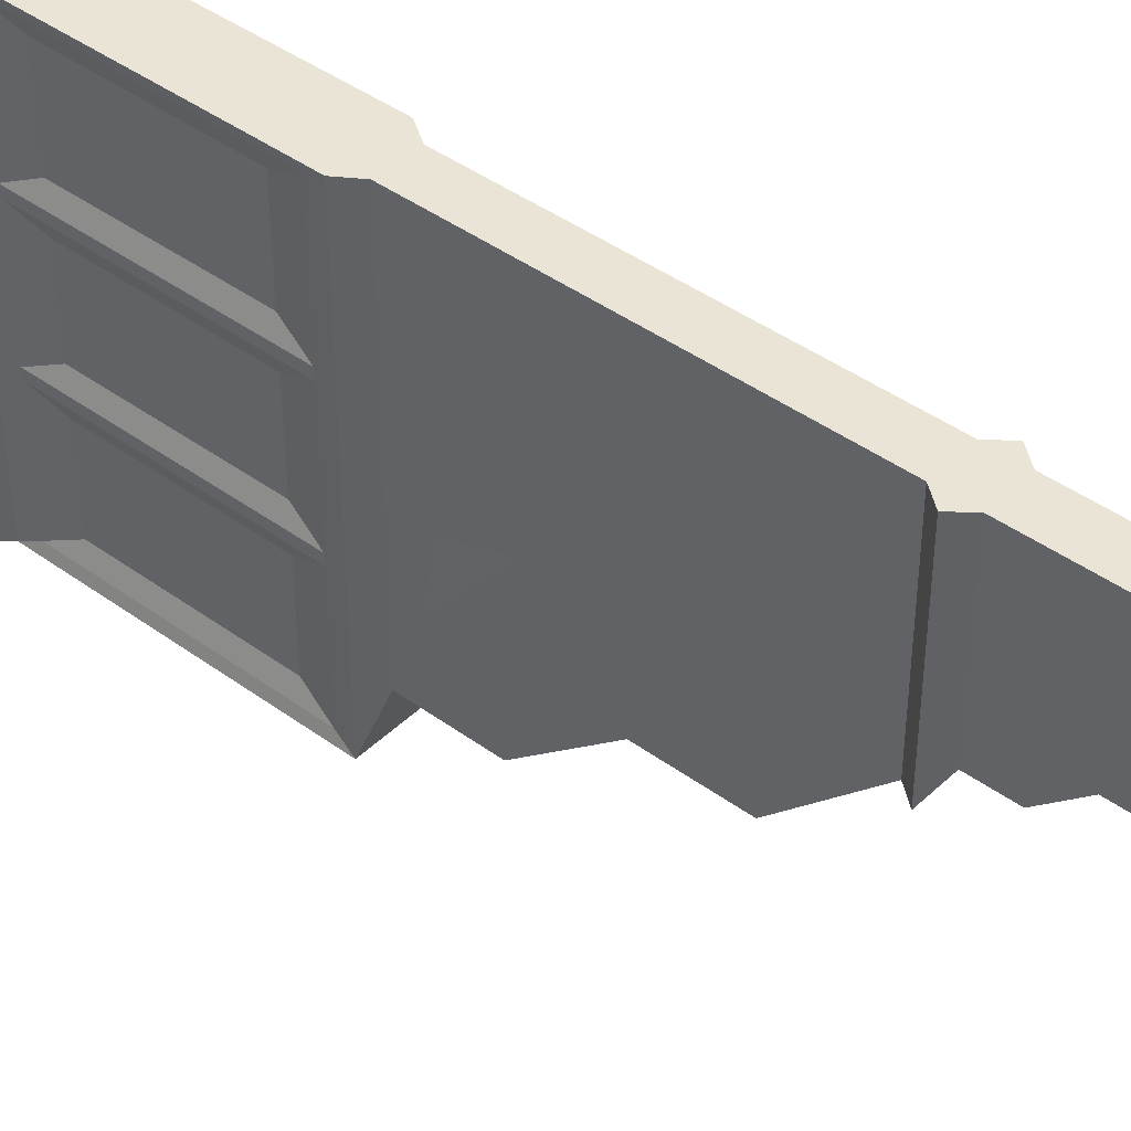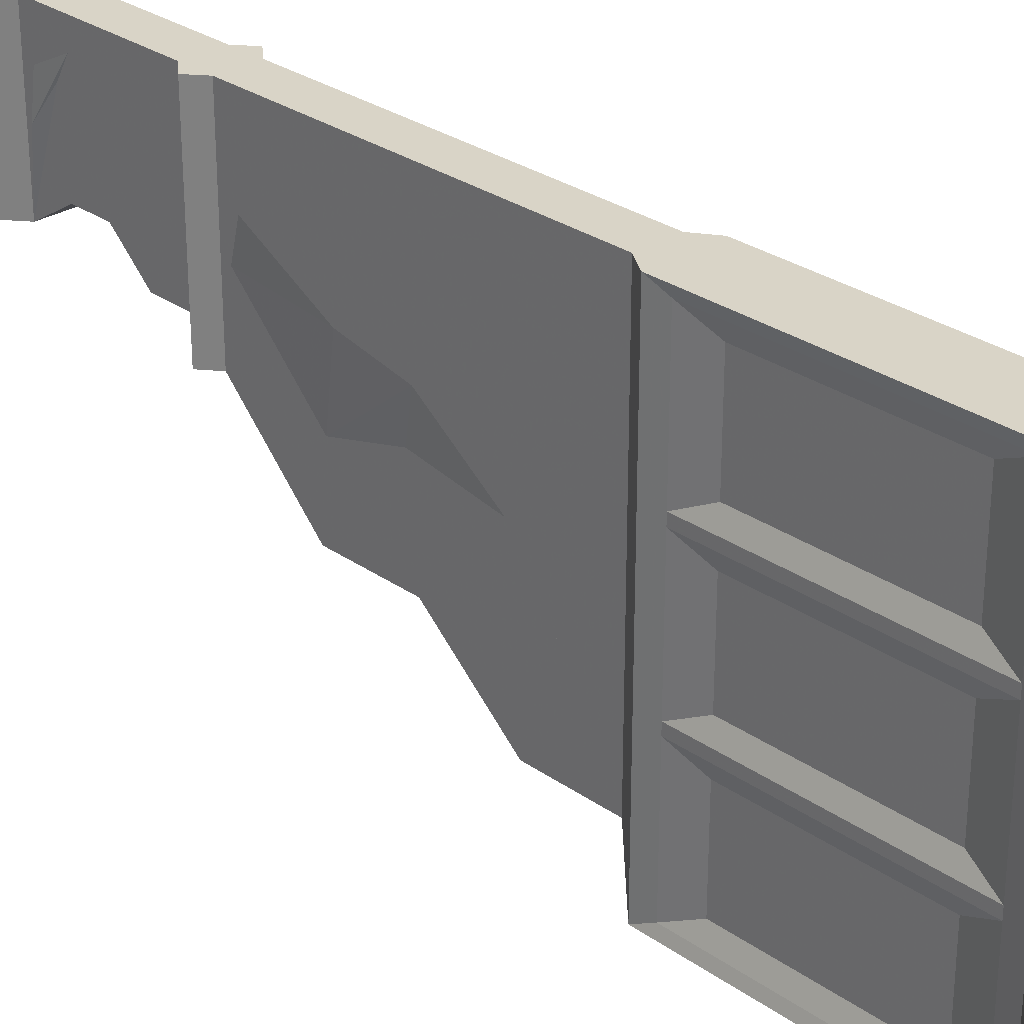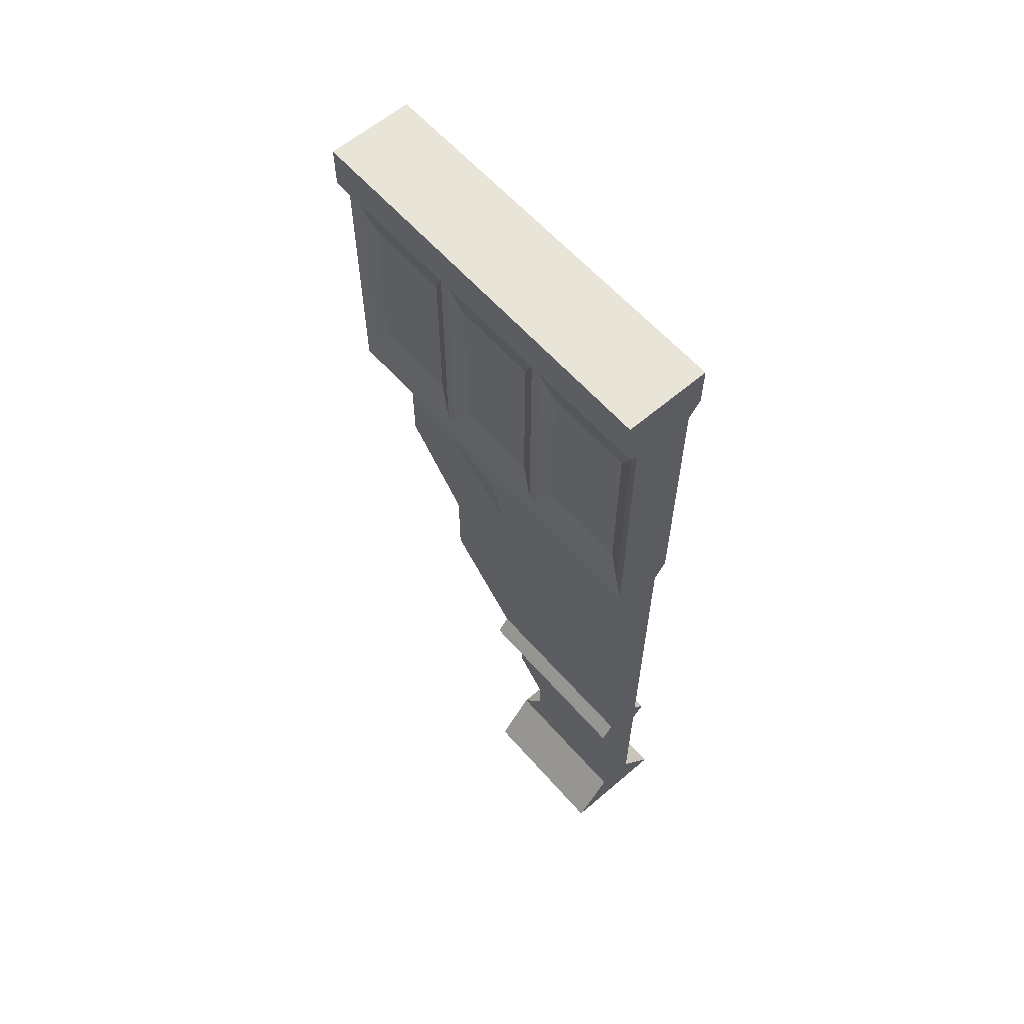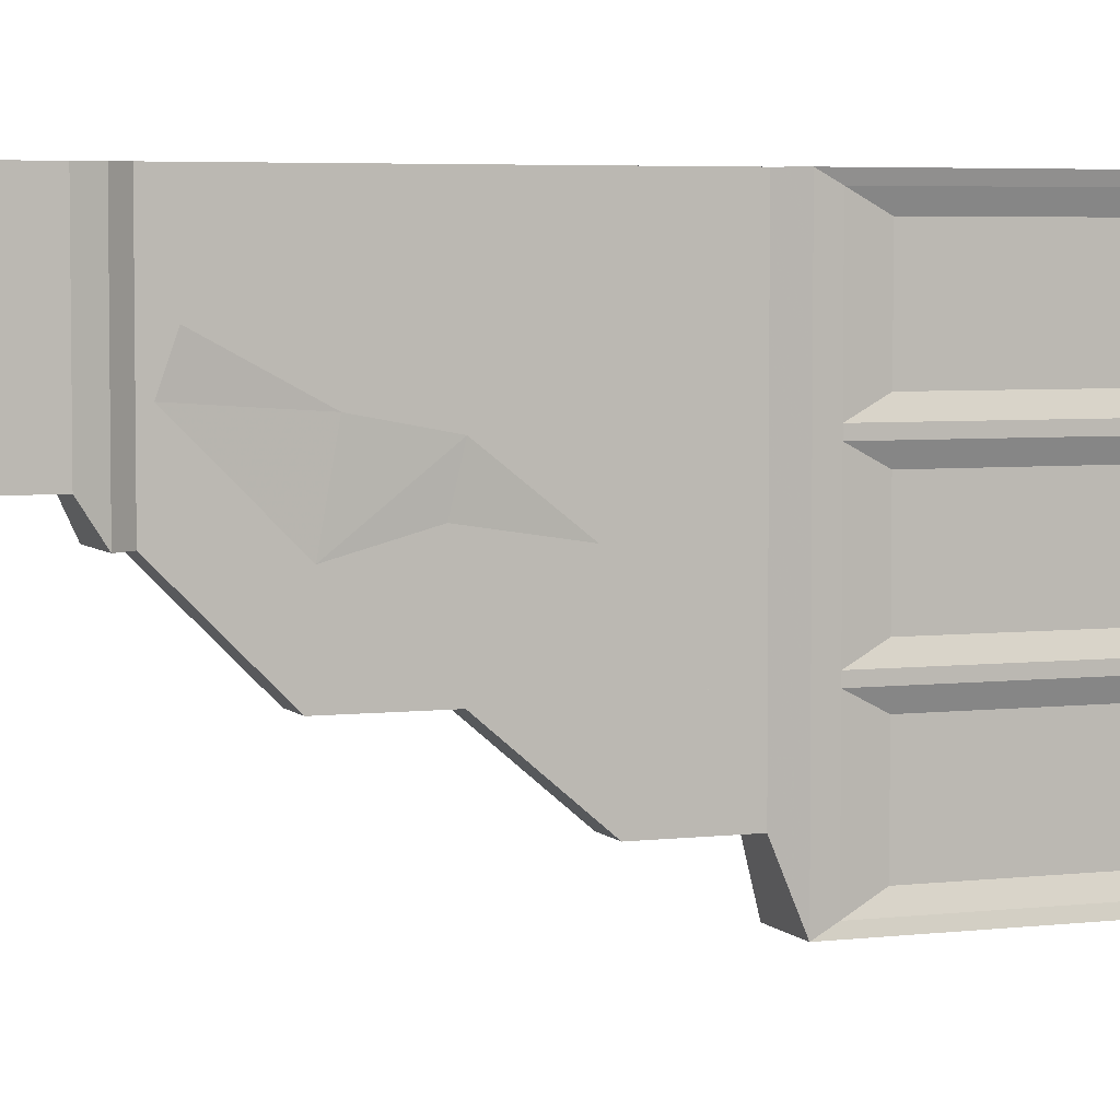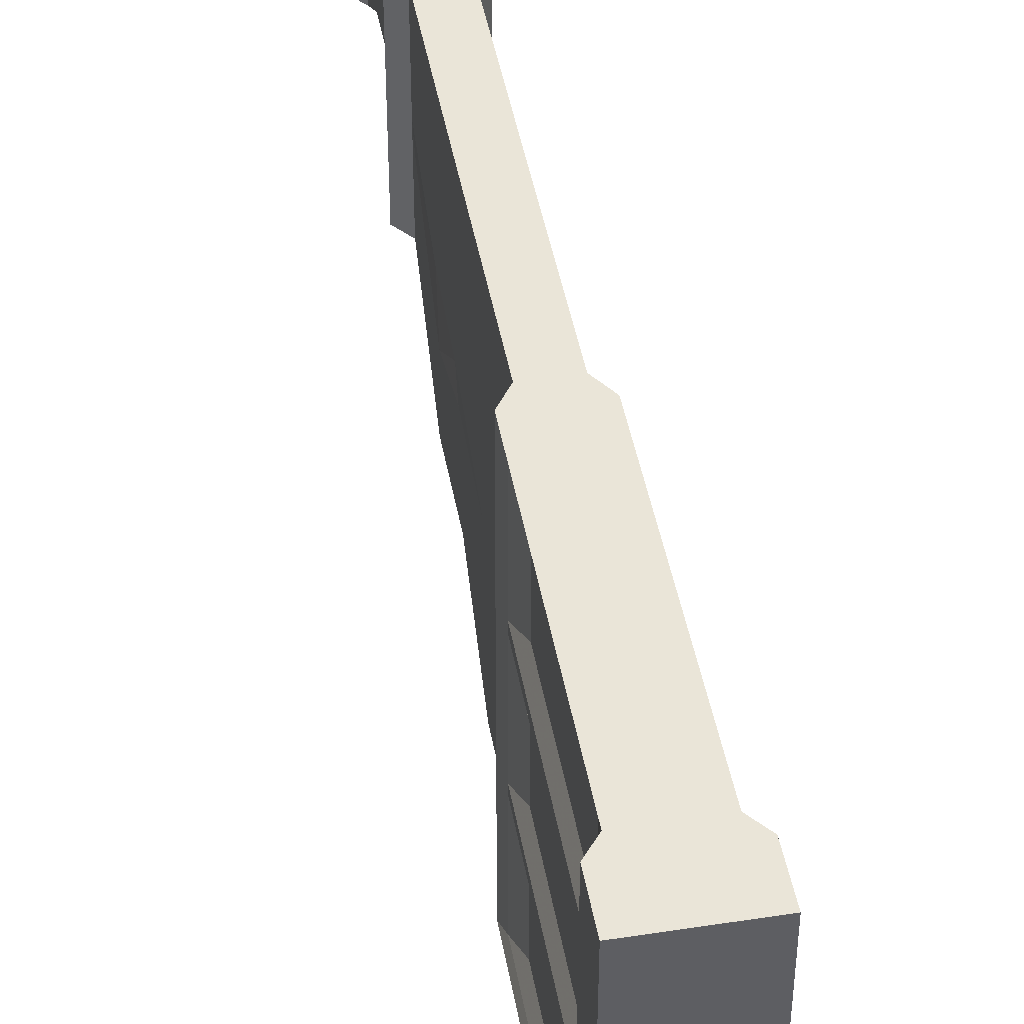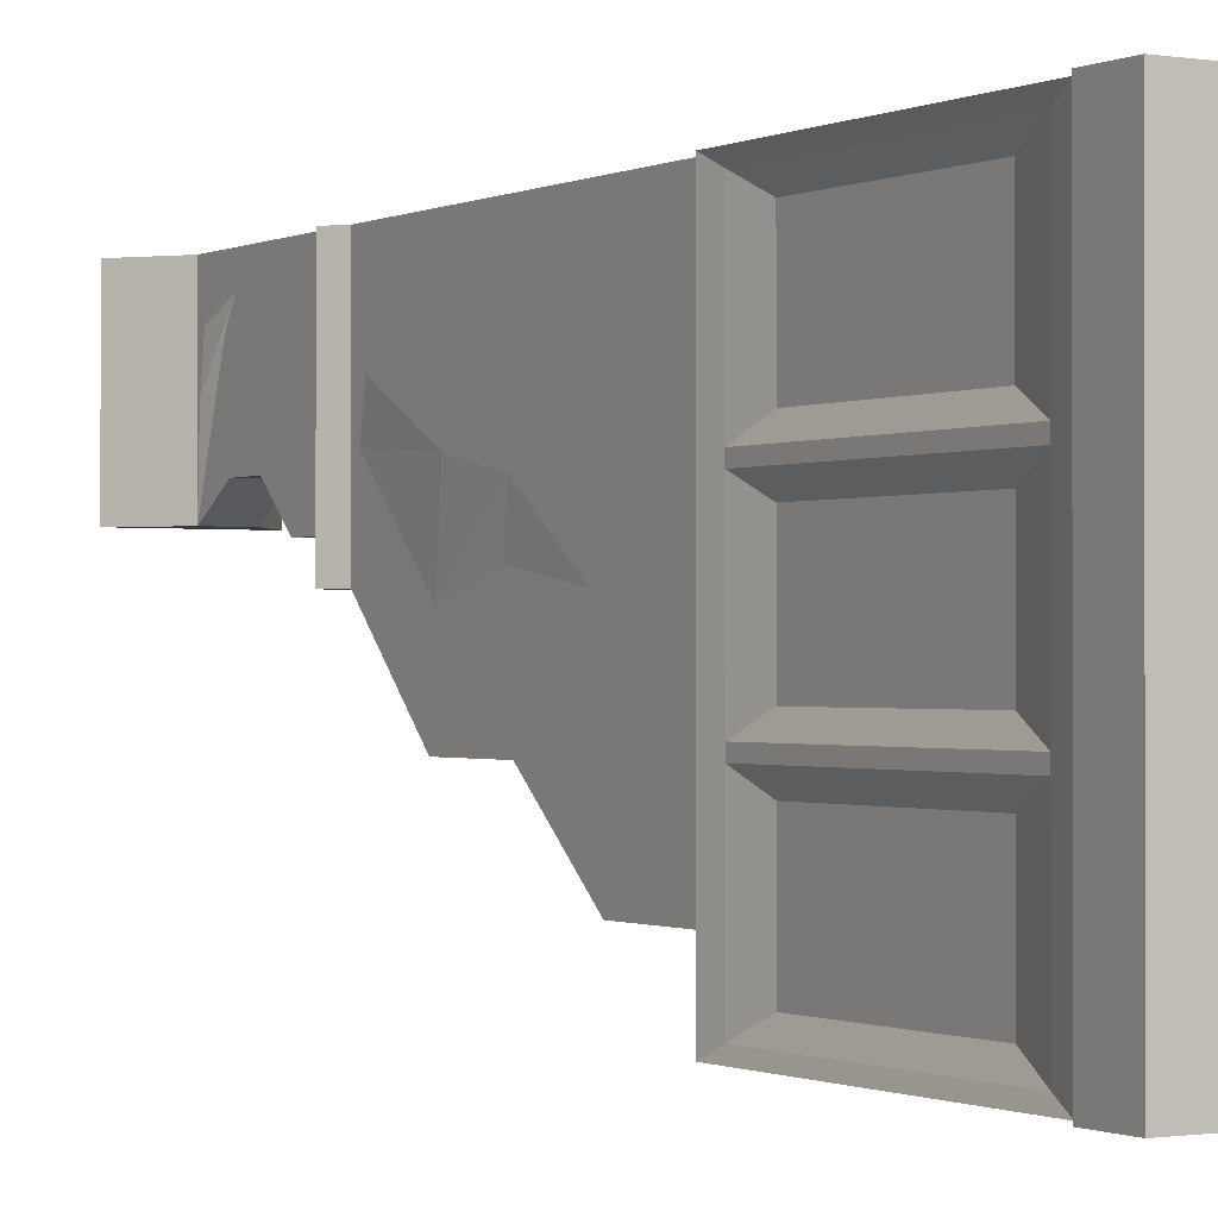
<metadata>
{"format":"obj","ext":"obj","renderer":"f3d","projection":"perspective","resolution":1024,"background":"white","views":[{"elev":42.6,"azim":-48.9,"up":"+Z"},{"elev":28.8,"azim":136.3,"up":"+Z"},{"elev":60.6,"azim":-41.1,"up":"+Y"},{"elev":4.6,"azim":69.1,"up":"+Z"},{"elev":44.9,"azim":169.9,"up":"+Z"},{"elev":-0.7,"azim":149.1,"up":"+Z"}]}
</metadata>
<code>
v -0.4688 -0.1094 -0.5
v -0.4688 -0.1094 0.5
v -0.4688 0 0.5
v -0.4688 0 -0.5
v -0.25 -0.1094 -0.5
v -0.2812 -0.1484 -0.5
v -0.4375 -0.1484 -0.5
v -0.4375 -0.1484 0.5
v -0.25 -0.1094 0.5
v -0.25 0 0.5
v -0.25 0 -0.5
v -0.2812 -0.1484 0.5
v -0.2891 -0.1953 -0.1484
v -0.2891 -0.1953 -0.1719
v -0.2891 -0.1953 -0.4766
v -0.2812 -0.8281 -0.5
v -0.4375 -0.8281 -0.5
v -0.4297 -0.7812 -0.4766
v -0.4297 -0.1953 -0.4766
v -0.4297 -0.1953 -0.1719
v -0.4297 -0.1953 -0.1484
v -0.4297 -0.1953 0.1484
v -0.4297 -0.1953 0.1719
v -0.4297 -0.1953 0.4766
v -0.4375 -0.8281 0.5
v -0.2812 -0.8281 0.5
v -0.2891 -0.7812 0.4766
v -0.2891 -0.1953 0.4766
v -0.2891 -0.1953 0.1719
v -0.2891 -0.1953 0.1484
v -0.3047 -0.2734 0.1094
v -0.3047 -0.2734 -0.1094
v -0.2891 -0.7812 -0.1484
v -0.2891 -0.7812 -0.1719
v -0.3047 -0.7031 -0.2109
v -0.3047 -0.2734 -0.2109
v -0.3047 -0.2734 -0.4375
v -0.2891 -0.7812 -0.4766
v -0.3125 -0.875 0.5
v -0.3125 -0.875 -0.3594
v -0.4062 -0.875 -0.3594
v -0.4297 -0.7812 -0.1484
v -0.4297 -0.7812 -0.1719
v -0.4141 -0.7031 -0.2109
v -0.4141 -0.7031 -0.4375
v -0.4141 -0.2734 -0.4375
v -0.4141 -0.2734 -0.2109
v -0.4141 -0.7031 -0.1094
v -0.4141 -0.2734 -0.1094
v -0.4141 -0.2734 0.1094
v -0.4297 -0.7812 0.1484
v -0.4297 -0.7812 0.1719
v -0.4141 -0.7031 0.2109
v -0.4141 -0.2734 0.2109
v -0.4141 -0.2734 0.4375
v -0.4297 -0.7812 0.4766
v -0.4141 -0.7031 0.1094
v -0.4062 -0.875 0.5
v -0.4062 -1.711 0.5
v -0.3125 -1.711 0.5
v -0.3125 -1.5 -0.1797
v -0.3125 -1.289 -0.1797
v -0.3125 -1.078 -0.3594
v -0.4062 -1.078 -0.3594
v -0.4062 -1.289 -0.1797
v -0.4062 -1.5 -0.1797
v -0.4062 -1.711 0.03125
v -0.4375 -1.75 0.03125
v -0.4375 -1.75 0.5
v -0.2812 -1.75 0.5
v -0.3125 -1.711 0.03125
v -0.3125 -1.312 0.05469
v -0.3125 -1.484 0.007812
v -0.3125 -1.688 0.2109
v -0.3047 -1.453 0.1953
v -0.3047 -1.656 0.3047
v -0.2812 -1.75 0.03125
v -0.4062 -1.688 0.2109
v -0.4062 -1.484 0.007812
v -0.4062 -1.312 0.05469
v -0.3125 -1.07 -0.07031
v -0.3125 -1.109 0.02344
v -0.3047 -1.289 0.1641
v -0.3125 -1.789 0.1016
v -0.4062 -1.789 0.1016
v -0.4062 -1.789 0.5
v -0.3125 -1.789 0.5
v -0.3125 -2.172 0.5
v -0.3125 -1.883 0.1016
v -0.4062 -1.883 0.1016
v -0.4062 -2.172 0.5
v -0.5 -2.289 0.5
v -0.2188 -2.289 0.5
v -0.3125 -2.172 0.125
v -0.3125 -2.07 0.1875
v -0.3125 -1.977 0.1875
v -0.4062 -1.977 0.1875
v -0.4062 -2.07 0.1875
v -0.4062 -2.172 0.125
v -0.5 -2.289 0.125
v -0.2188 -2.289 0.125
v -0.3125 -2.086 0.3828
v -0.3047 -2.148 0.2969
v -0.3125 -2.055 0.4375
v -0.3047 -2.133 0.3984
v -0.4141 -0.7031 0.4375
v -0.3047 -0.7031 0.4375
v -0.3047 -0.7031 0.2109
v -0.3047 -0.2734 0.2109
v -0.3047 -0.2734 0.4375
v -0.2891 -0.7812 0.1719
v -0.3047 -0.7031 -0.4375
v -0.3047 -0.7031 0.1094
v -0.3047 -0.7031 -0.1094
v -0.2891 -0.7812 0.1484
v -0.3125 -1.977 0.375
v -0.3125 -1.961 0.4297
v -0.3125 -0.9375 -0.1875
v -0.3203 -0.9688 -0.01562
v -0.3125 -1.812 0.2578
v -0.3125 -1.883 0.2969
v -0.3125 -1.906 0.3516
v -0.3125 -1.828 0.3594
v -0.4062 -1.07 -0.07031
v -0.4062 -0.9375 -0.1875
v -0.3984 -1.289 0.1641
v -0.4062 -1.109 0.02344
v -0.4141 -0.9688 -0.01562
v -0.4062 -1.883 0.2969
v -0.4062 -1.812 0.2578
v -0.4062 -1.977 0.375
v -0.4062 -1.961 0.4297
v -0.4062 -1.906 0.3516
v -0.4062 -1.828 0.3594
v -0.4062 -2.086 0.3828
v -0.4062 -2.055 0.4375
v -0.3984 -2.148 0.2969
v -0.3984 -1.656 0.3047
v -0.3984 -1.453 0.1953
v -0.3984 -2.133 0.3984
v -0.3125 -2.289 -0.5
v -0.3125 0 -0.5
v -0.3125 -2.289 0.5
v -0.4062 -2.289 -0.4922
v -0.4062 0 -0.4922
v -0.4062 -2.289 0.5078
v -0.4062 -2.289 0.5078
v -0.4062 -2.289 0.5078
v -0.4062 -2.289 0.5078
v -0.4062 -2.289 0.5078
v -0.4062 -2.289 0.5078
v -0.4062 -2.289 0.5078
v -0.4062 -2.289 0.5078
v -0.4062 -2.289 0.5078
v -0.4062 -2.289 0.5078
v -0.4062 -2.289 0.5078
v -0.4062 -2.289 0.5078
v -0.4062 -2.289 0.5078
f 1 2 3
f 1 3 4
f 2 9 10
f 2 10 3
f 5 11 9
f 9 11 10
f 13 30 31
f 13 31 32
f 13 32 33
f 14 34 35
f 14 35 36
f 14 36 15
f 15 36 37
f 15 37 38
f 18 43 44
f 18 44 45
f 18 45 19
f 19 45 46
f 19 46 20
f 20 46 47
f 20 47 43
f 21 42 48
f 21 48 49
f 21 49 22
f 22 49 50
f 22 50 51
f 23 52 53
f 23 53 54
f 23 54 24
f 24 54 55
f 24 55 56
f 42 51 57
f 42 57 48
f 59 67 68
f 59 68 69
f 59 69 60
f 60 69 70
f 60 70 71
f 71 70 77
f 55 106 56
f 56 106 52
f 52 106 53
f 47 44 43
f 50 57 51
f 107 110 28
f 107 28 27
f 107 27 108
f 108 27 111
f 108 111 109
f 109 111 29
f 109 29 110
f 110 29 28
f 38 37 112
f 38 112 34
f 34 112 35
f 113 31 30
f 113 30 115
f 113 115 114
f 114 115 33
f 114 33 32
f 1 4 5
f 1 5 6
f 1 6 7
f 4 11 5
f 6 16 7
f 7 16 17
f 16 40 17
f 17 40 41
f 71 77 67
f 67 77 68
f 68 77 84
f 68 84 85
f 94 101 99
f 99 101 100
f 1 7 2
f 2 7 8
f 2 8 9
f 3 10 4
f 4 10 11
f 5 9 12
f 5 12 6
f 6 12 13
f 6 13 14
f 6 14 15
f 6 15 16
f 7 17 18
f 7 18 19
f 7 19 20
f 7 20 21
f 7 21 8
f 8 21 22
f 8 22 23
f 8 23 24
f 8 24 25
f 8 25 12
f 8 12 9
f 12 25 26
f 12 26 27
f 12 27 28
f 12 28 29
f 12 29 30
f 12 30 13
f 13 33 34
f 13 34 14
f 15 38 16
f 16 38 34
f 16 34 33
f 16 33 26
f 16 26 39
f 16 39 40
f 17 41 25
f 17 25 42
f 17 42 43
f 17 43 18
f 20 43 42
f 20 42 21
f 22 51 52
f 22 52 23
f 24 56 25
f 25 56 52
f 25 52 51
f 25 51 42
f 25 41 58
f 25 58 26
f 26 58 39
f 68 85 69
f 69 85 86
f 69 86 70
f 70 86 87
f 70 87 77
f 77 87 84
f 29 111 115
f 29 115 30
f 26 33 115
f 26 115 111
f 26 111 27
f 48 57 50
f 48 50 49
f 55 54 53
f 55 53 106
f 47 46 45
f 47 45 44
f 107 108 109
f 107 109 110
f 35 112 37
f 35 37 36
f 113 114 32
f 113 32 31
f 39 58 59
f 39 59 60
f 39 60 61
f 39 61 62
f 39 62 63
f 39 63 40
f 41 64 58
f 58 64 65
f 58 65 66
f 58 66 67
f 58 67 59
f 60 71 61
f 84 87 88
f 84 88 89
f 85 90 86
f 86 90 91
f 86 91 87
f 87 91 88
f 88 94 95
f 88 95 96
f 88 96 89
f 90 97 91
f 91 97 98
f 91 98 99
f 40 63 41
f 41 63 64
f 61 71 66
f 61 66 65
f 61 65 62
f 71 67 66
f 65 64 62
f 62 64 63
f 84 89 85
f 85 89 90
f 89 96 90
f 90 96 97
f 94 99 98
f 94 98 95
f 98 97 95
f 95 97 96
f 61 62 72
f 61 72 73
f 61 73 71
f 71 73 74
f 66 67 78
f 66 78 79
f 66 79 65
f 65 79 80
f 65 80 64
f 62 63 81
f 62 81 72
f 94 95 102
f 94 102 103
f 95 96 116
f 95 116 102
f 63 40 118
f 63 118 81
f 89 84 120
f 89 120 121
f 89 121 96
f 96 121 116
f 124 125 41
f 124 41 64
f 124 64 80
f 129 130 85
f 129 85 90
f 129 90 131
f 131 90 97
f 131 97 135
f 137 135 98
f 137 98 99
f 135 97 98
f 74 73 75
f 74 75 76
f 72 81 82
f 72 82 83
f 72 83 73
f 73 83 75
f 103 102 104
f 103 104 105
f 102 116 117
f 102 117 104
f 81 118 119
f 81 119 82
f 116 121 122
f 116 122 117
f 121 120 123
f 121 123 122
f 124 80 126
f 124 126 127
f 124 127 125
f 125 127 128
f 129 131 132
f 129 132 133
f 129 133 130
f 130 133 134
f 131 135 136
f 131 136 132
f 138 139 79
f 138 79 78
f 139 126 80
f 139 80 79
f 140 136 135
f 140 135 137
f 88 91 92
f 88 92 93
f 88 93 94
f 91 99 100
f 91 100 92
f 92 100 93
f 93 100 101
f 93 101 94

</code>
